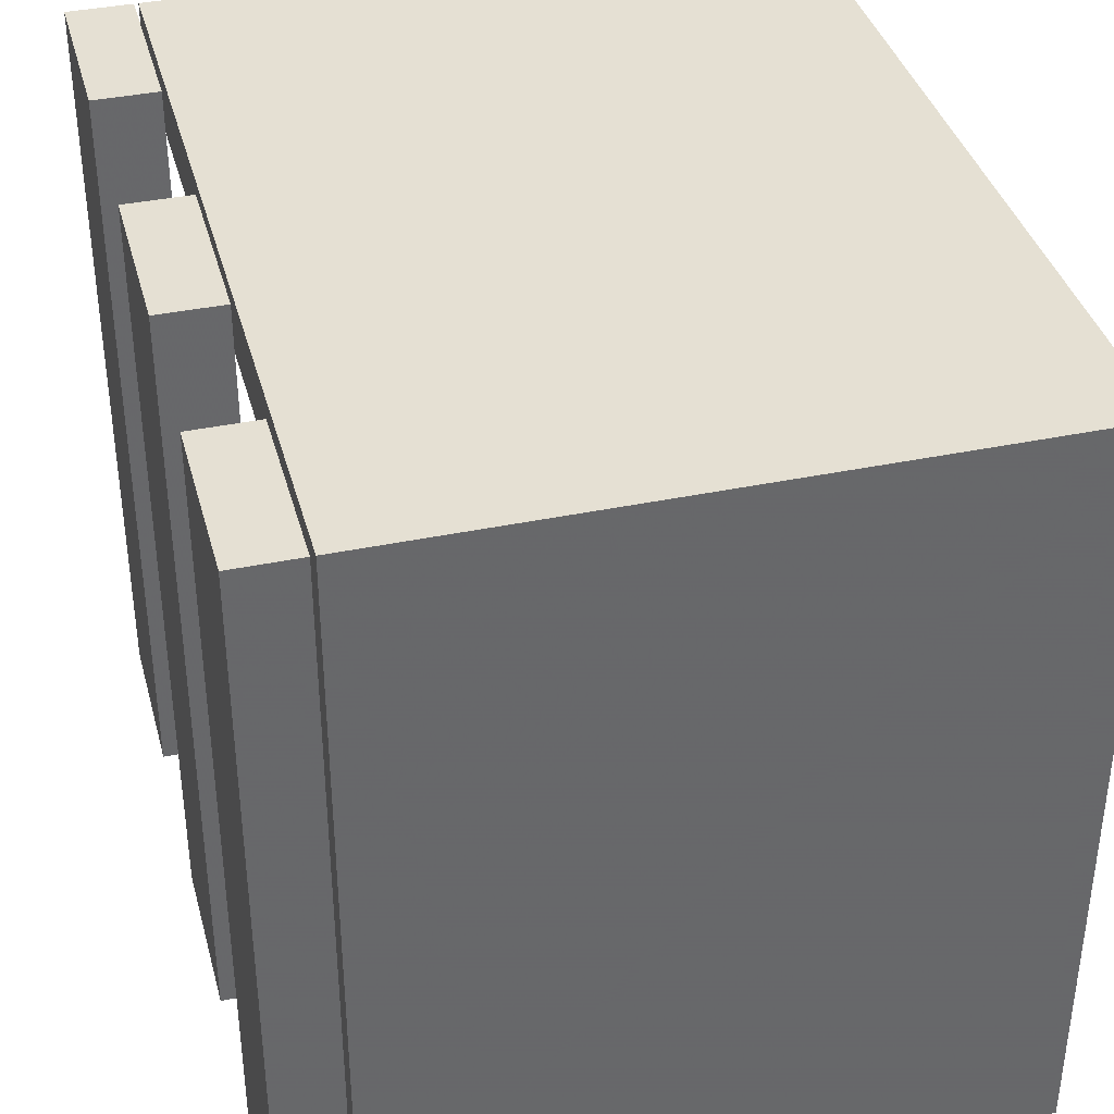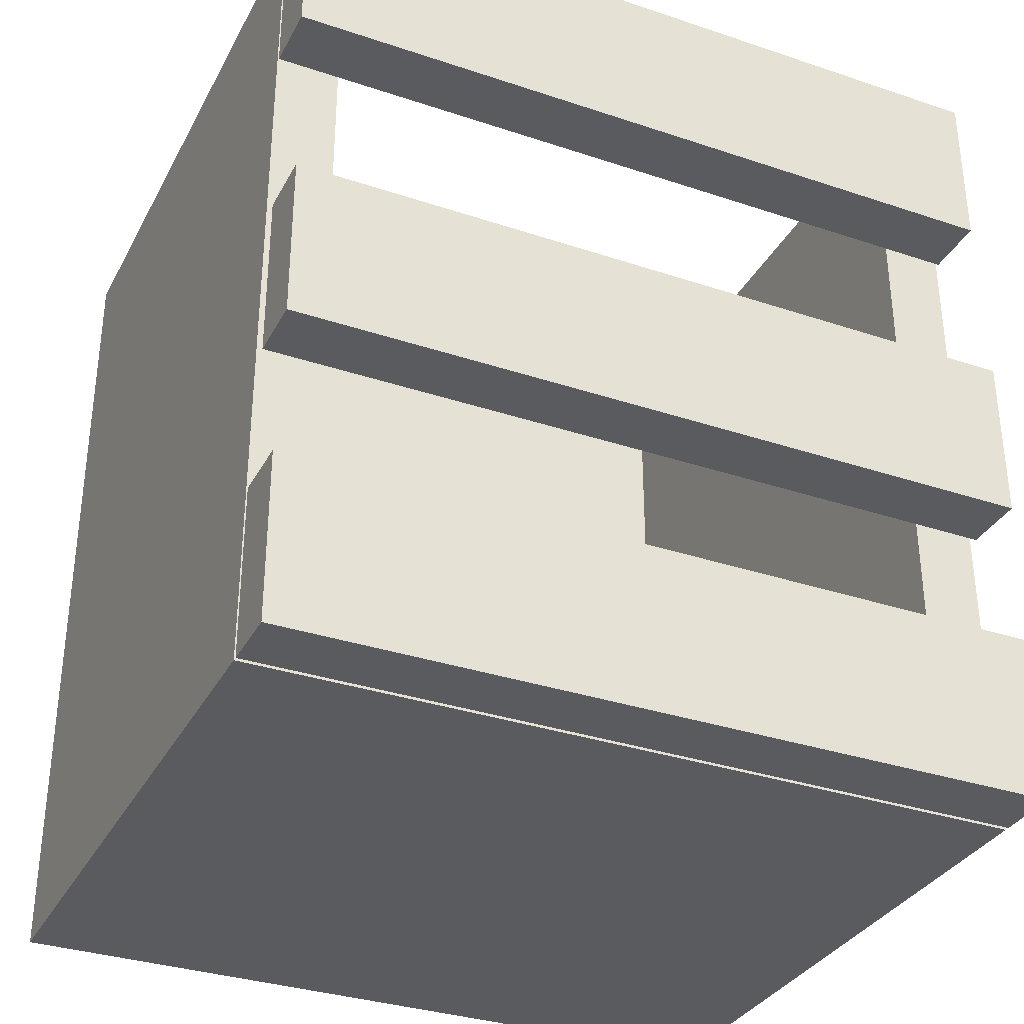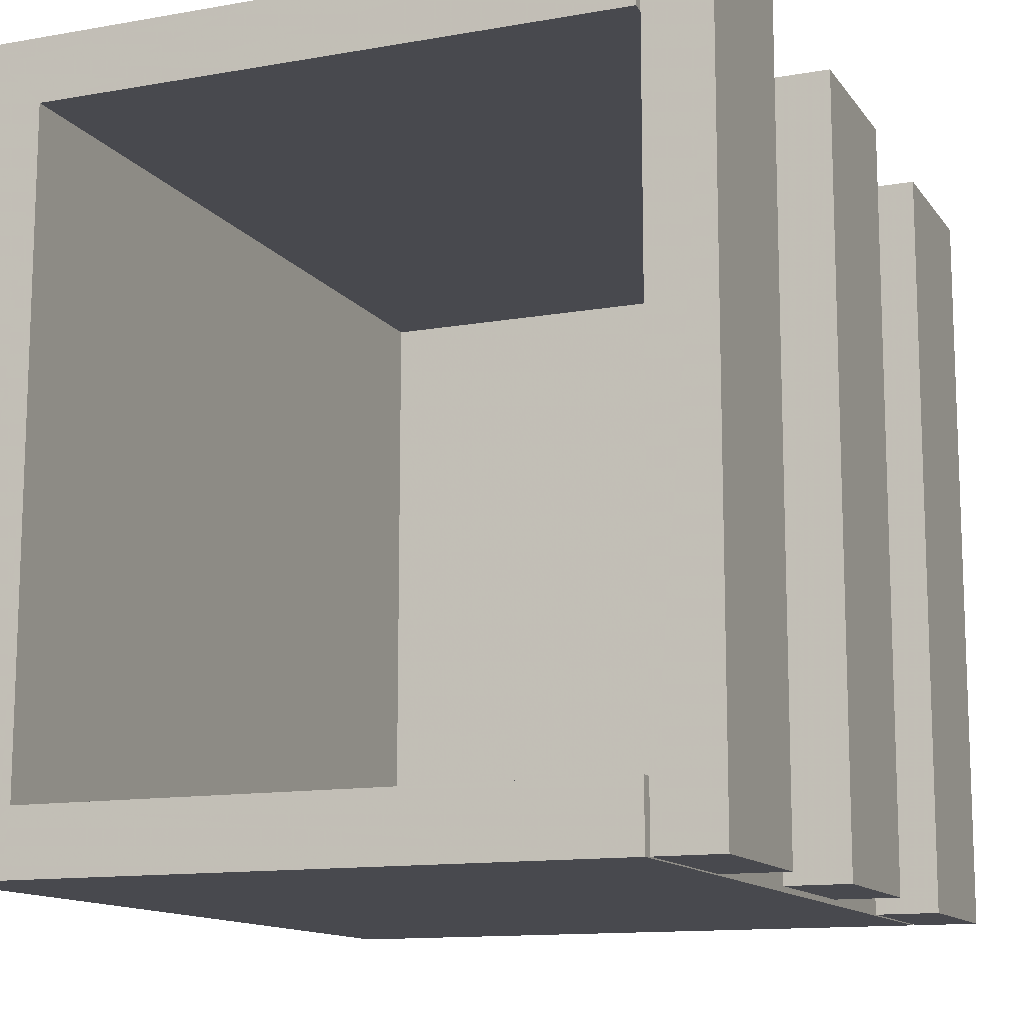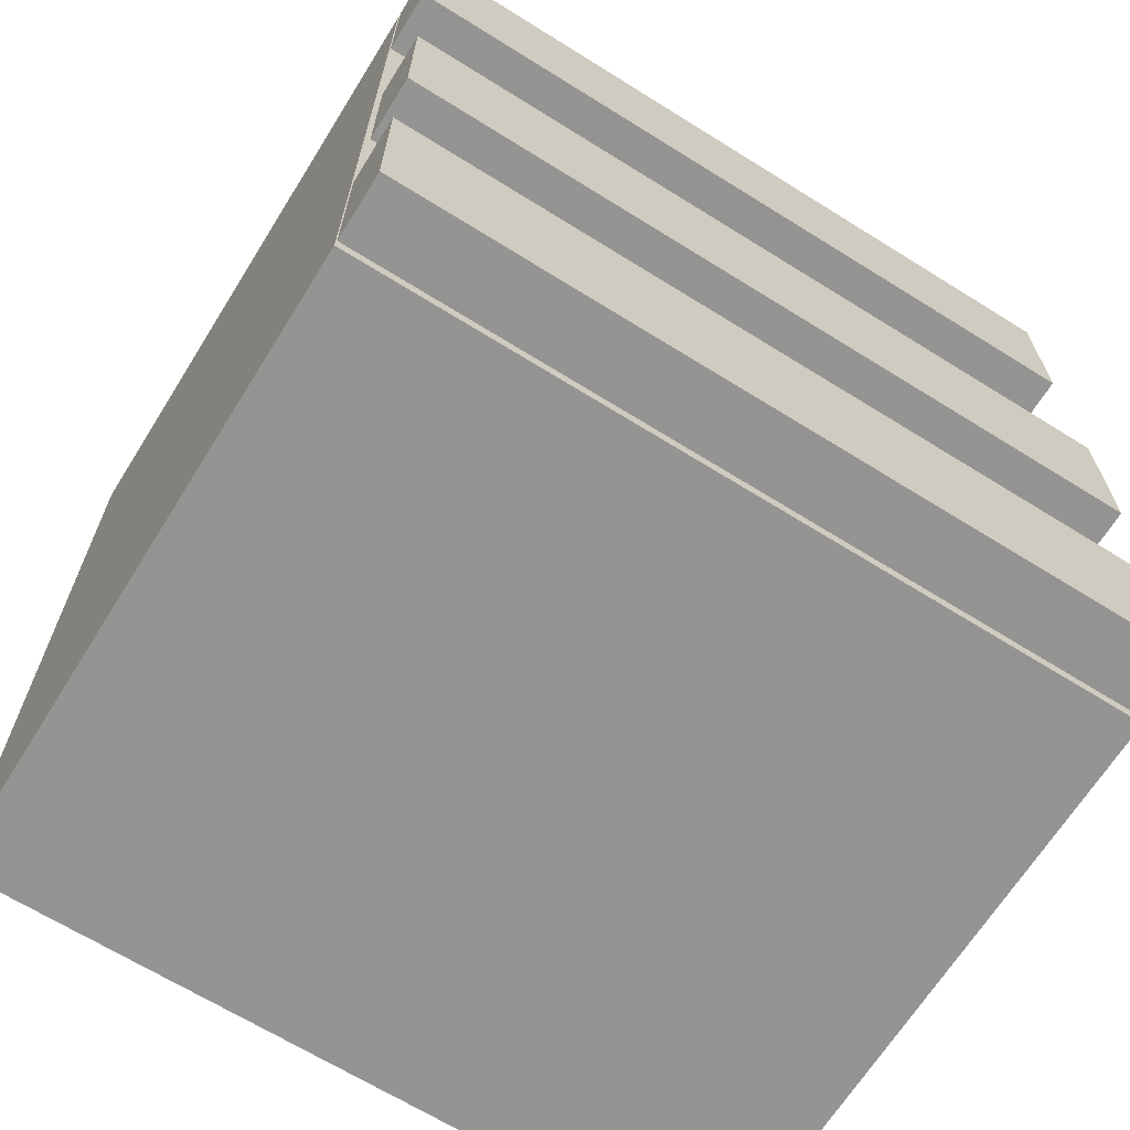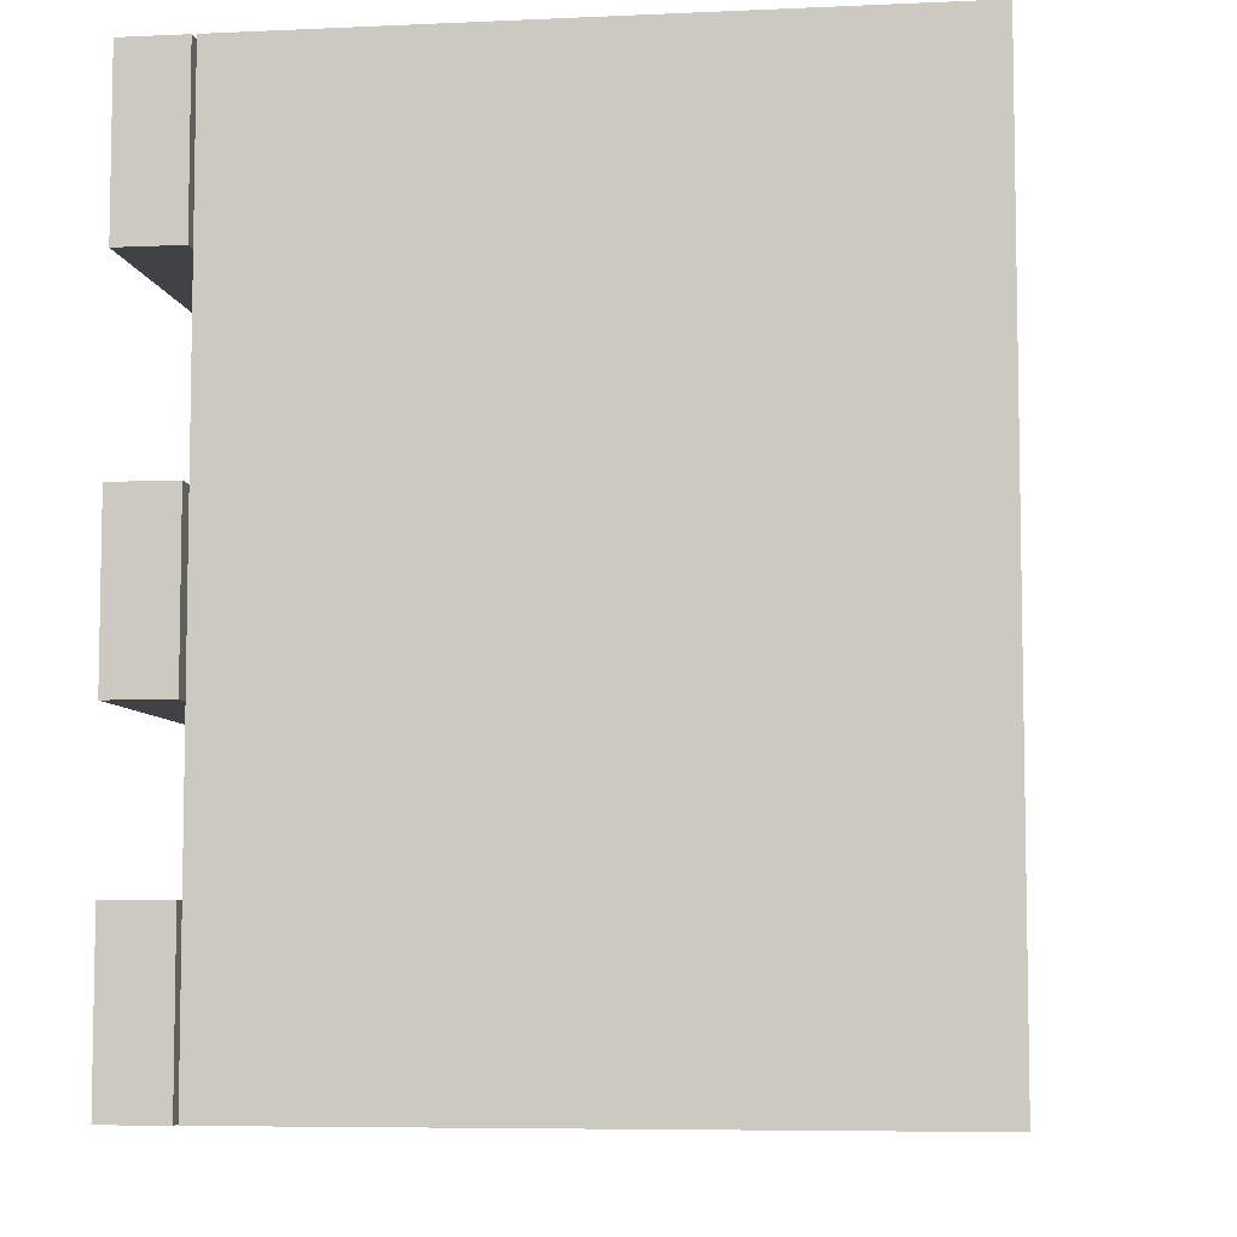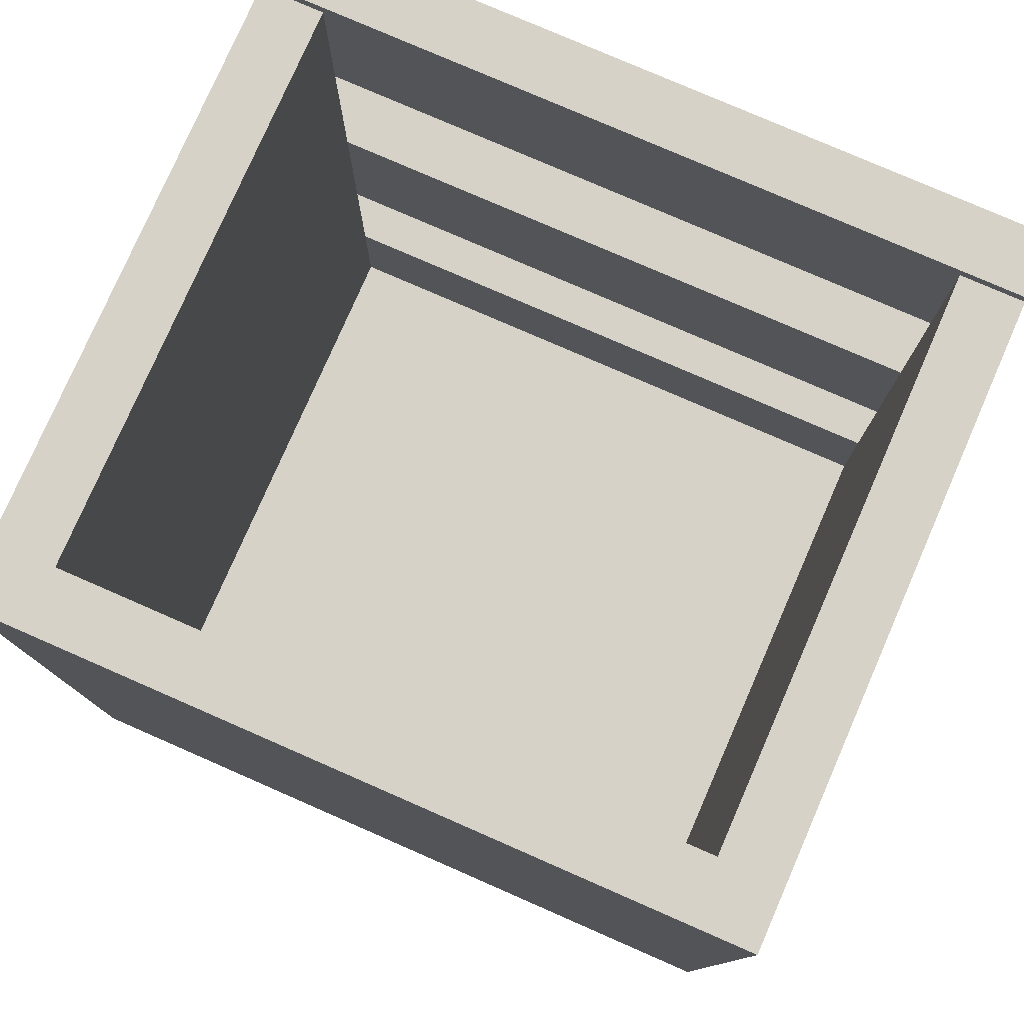
<metadata>
{"format":"obj","ext":"obj","renderer":"f3d","projection":"perspective","resolution":1024,"background":"white","views":[{"elev":38.1,"azim":165.2,"up":"+Y"},{"elev":-33.5,"azim":65.4,"up":"+Z"},{"elev":-12.7,"azim":22.3,"up":"+Y"},{"elev":-66.9,"azim":58.0,"up":"+Z"},{"elev":-6.6,"azim":-172.4,"up":"+Z"},{"elev":78.3,"azim":-66.4,"up":"+Z"}]}
</metadata>
<code>
o obj_0
v -25 		32 		20
v -25 		32 		1.5
v -25 		33.5 		20
v -25 		15.5 		20
v -25 		17 		1.5
v -25 		17 		20
v -25 		15.5 		0
v -25 		33.5 		0
v -40 		33.5 		20
v -40 		33.5 		0
v -40 		15.5 		0
v -40 		15.5 		20
v -38.5 		32 		20
v -38.5 		17 		20
v -23.4 		15.5 		0
v -24.9 		15.5 		0
v -24.9 		33.5 		0
v -23.4 		33.5 		0
v -24.9 		33.6 		11.6
v -24.9 		33.6 		7.6
v -38.5 		17 		1.5
v -24.9 		15.6 		7.6
v -24.9 		15.5 		4
v -24.9 		15.6 		11.6
v -38.5 		32 		1.5
v -23.4 		15.5 		4
v -24.9 		33.5 		4
v -23.4 		33.5 		4
v -24.9 		33.5 		20
v -24.9 		33.5 		16
v -24.9 		15.5 		16
v -24.9 		15.5 		20
v -23.4 		15.5 		16
v -23.4 		33.5 		16
v -23.4 		15.6 		11.6
v -23.4 		15.6 		7.6
v -23.4 		33.6 		7.6
v -23.4 		33.6 		11.6
v -23.4 		15.5 		20
v -23.4 		33.5 		20
g group_0_14860437
f 1 2 3
f 4 5 6
f 4 7 5
f 2 8 3
f 12 9 10
f 8 2 7
f 5 7 2
f 12 10 11
f 13 12 14
f 12 11 4
f 12 13 9
f 3 9 13
f 14 12 4
f 10 9 3
f 15 16 17
f 15 17 18
f 19 20 22
f 19 22 24
f 21 25 13
f 21 13 14
f 23 16 15
f 23 15 26
f 27 17 16
f 27 16 23
f 28 18 17
f 28 17 27
f 3 13 1
f 29 30 31
f 29 31 32
f 33 31 30
f 33 30 34
f 6 14 4
f 35 36 37
f 35 37 38
f 32 31 33
f 32 33 39
f 26 15 18
f 26 18 28
f 40 34 30
f 40 30 29
f 39 33 34
f 39 34 40
f 13 25 2
f 13 2 1
f 40 29 32
f 40 32 39
f 2 25 21
f 2 21 5
f 6 5 21
f 6 21 14
f 38 19 24
f 38 24 35
f 7 11 10
f 7 10 8
f 36 22 20
f 36 20 37
f 4 11 7
f 24 22 36
f 24 36 35
f 3 8 10
f 38 37 20
f 38 20 19
f 28 27 23
f 28 23 26

</code>
